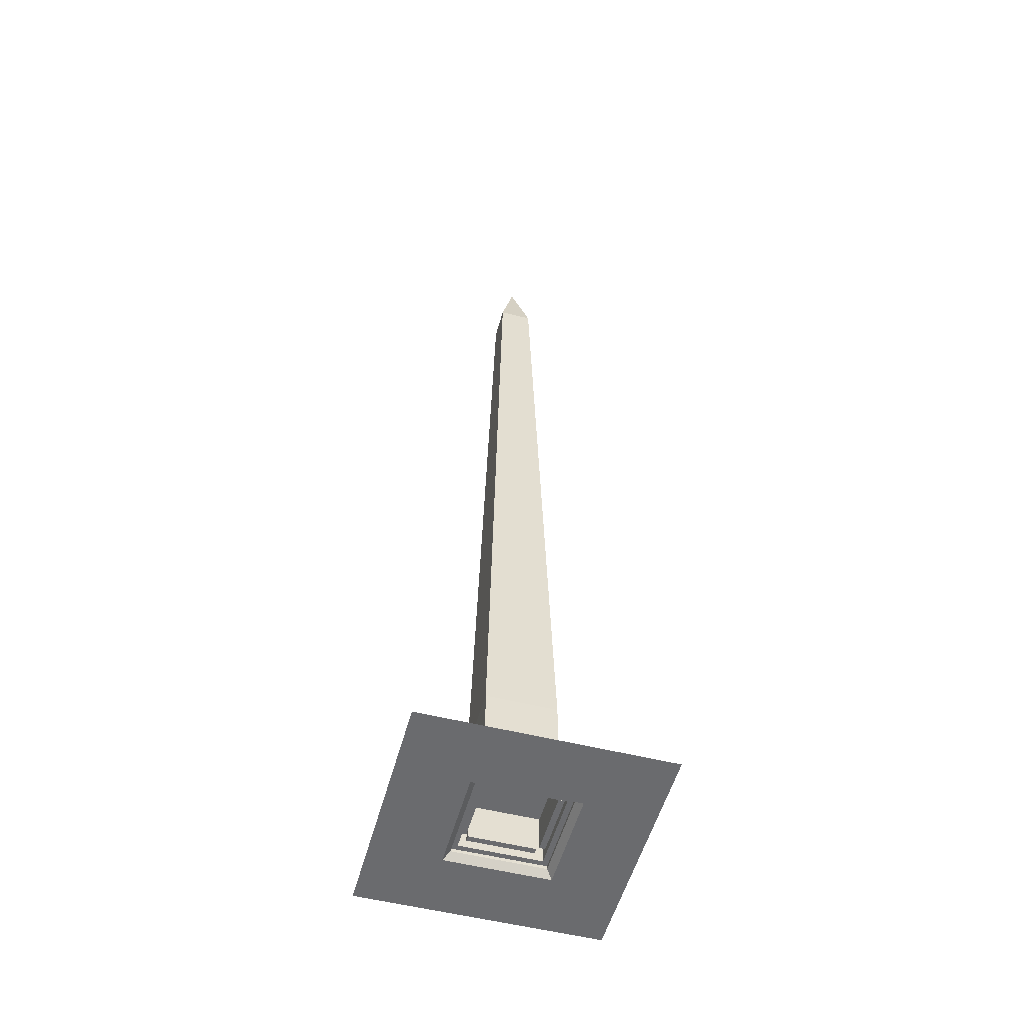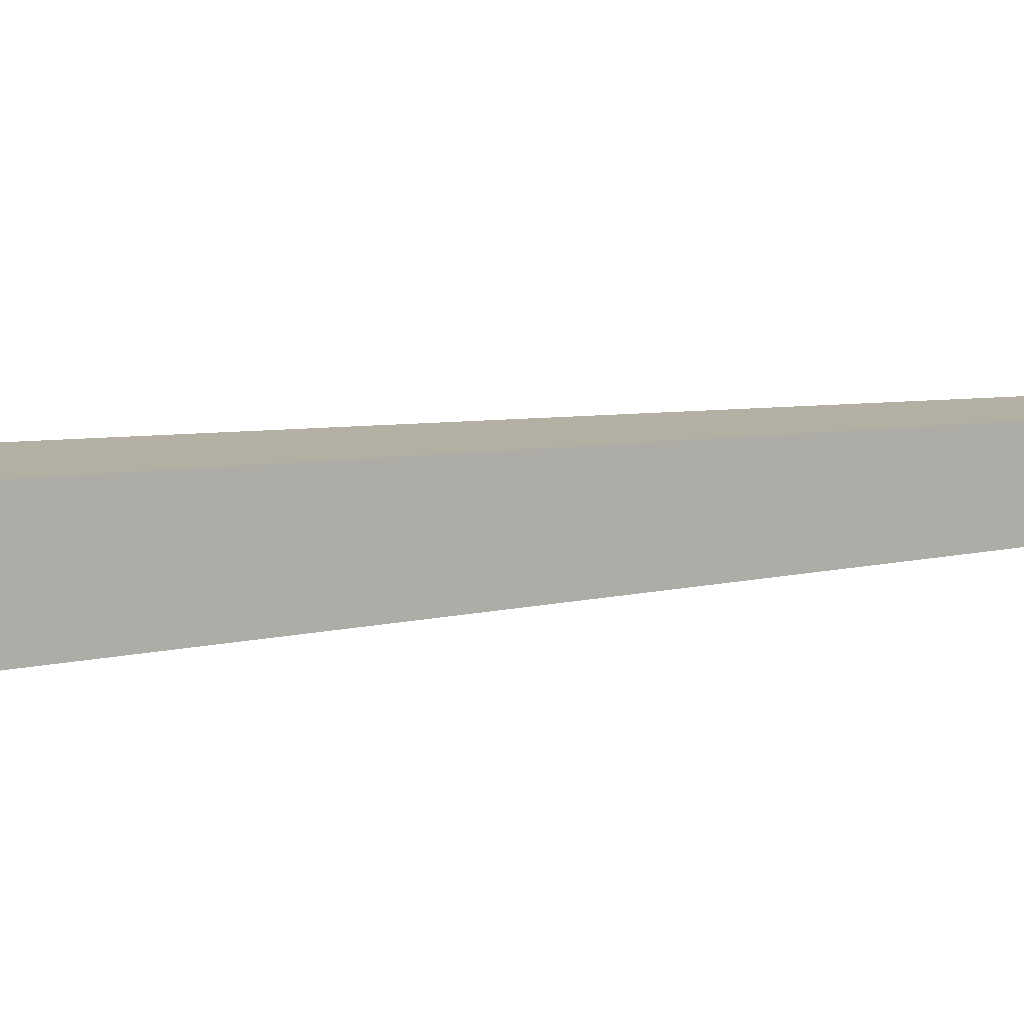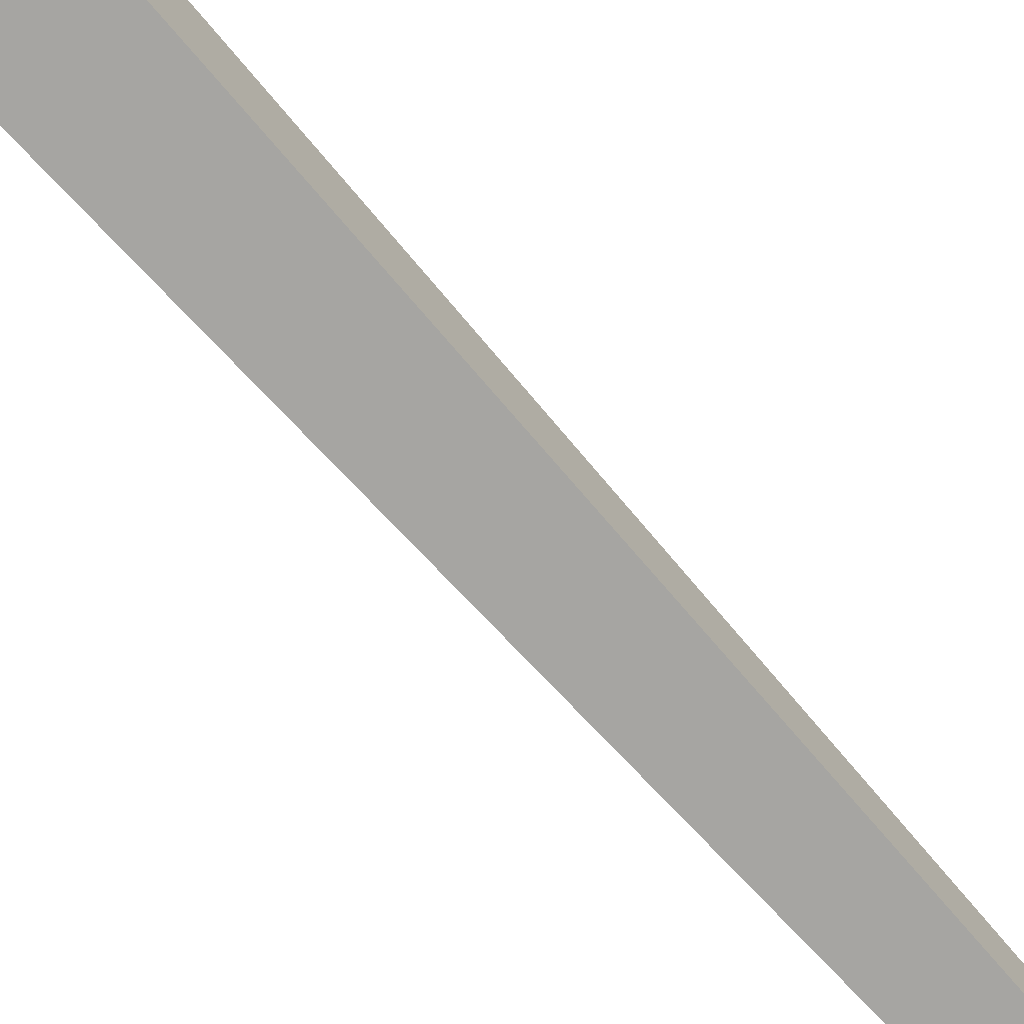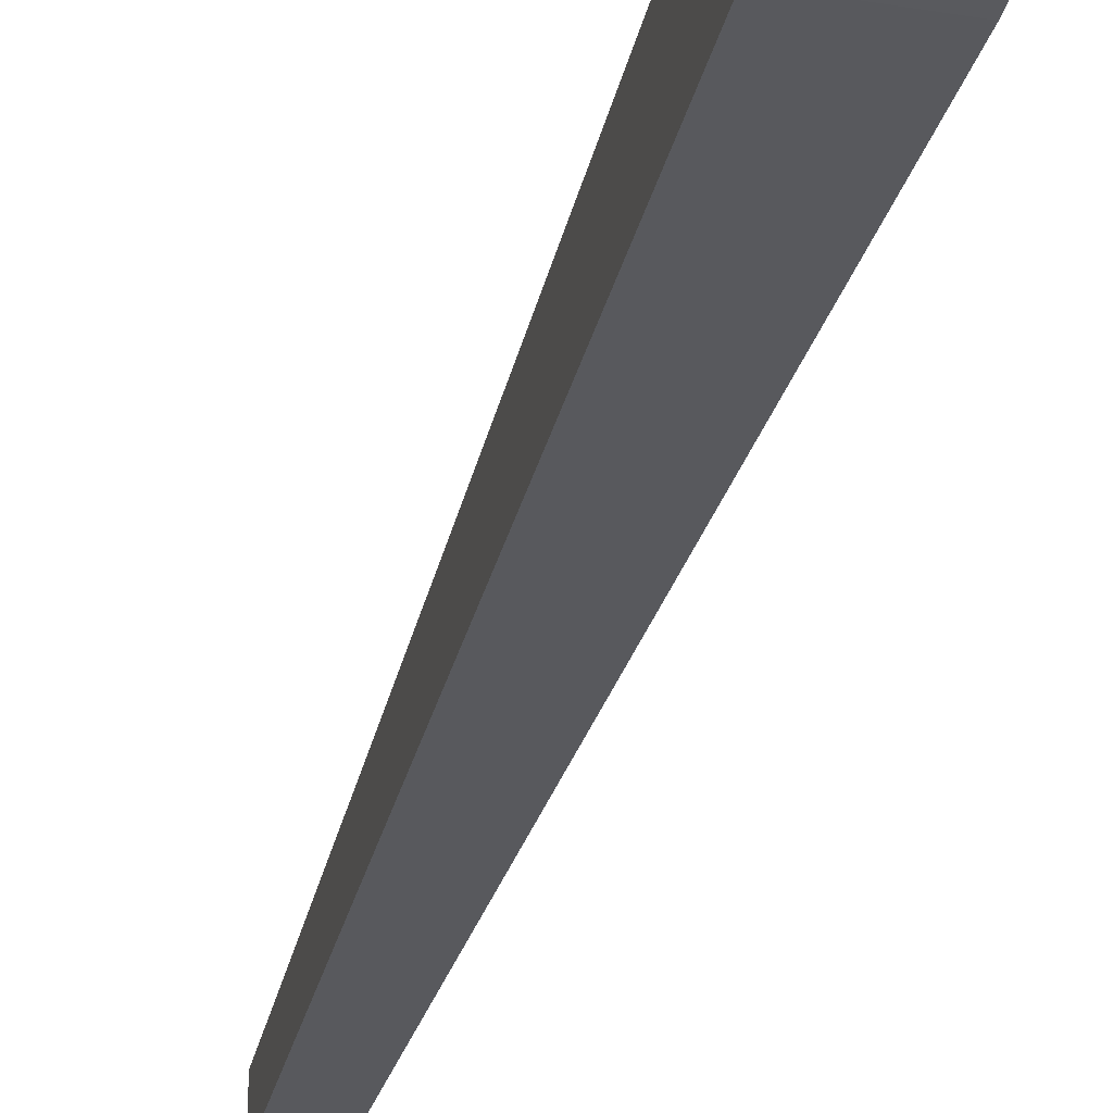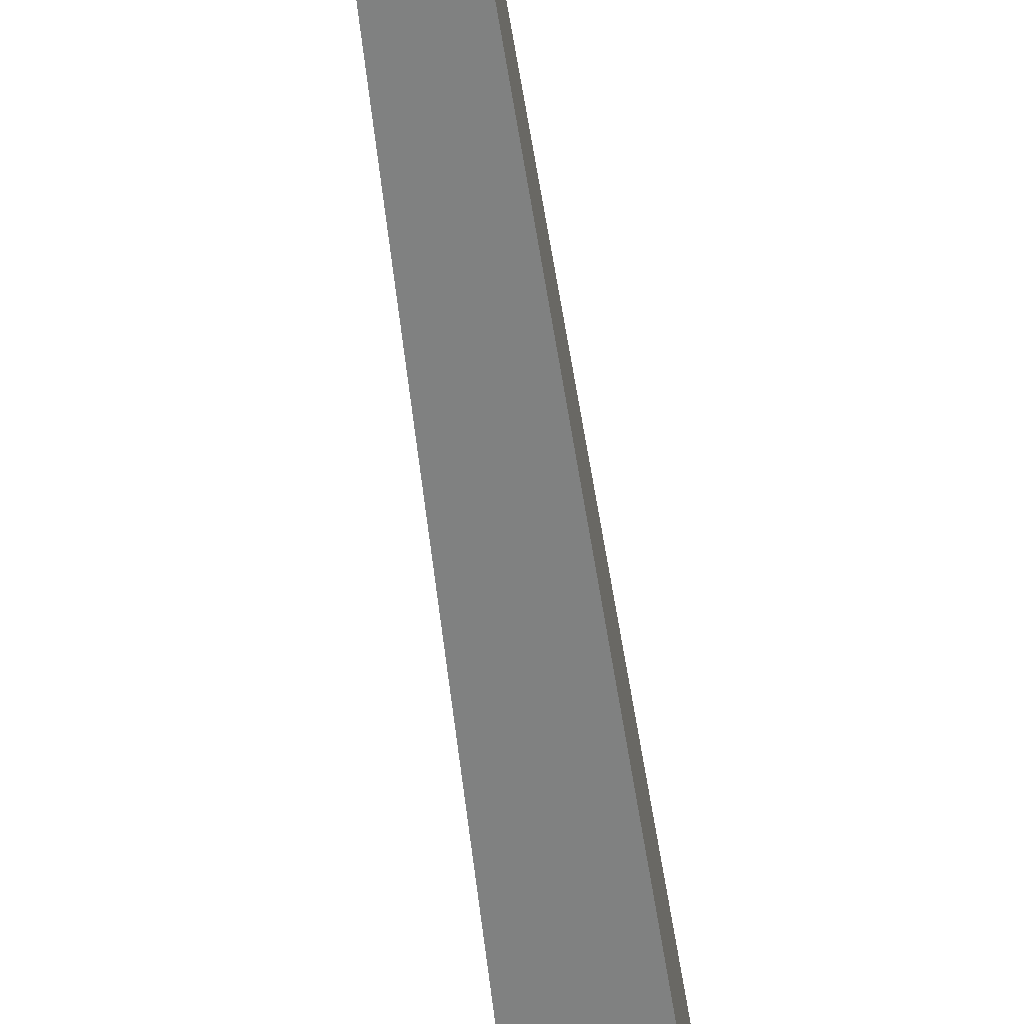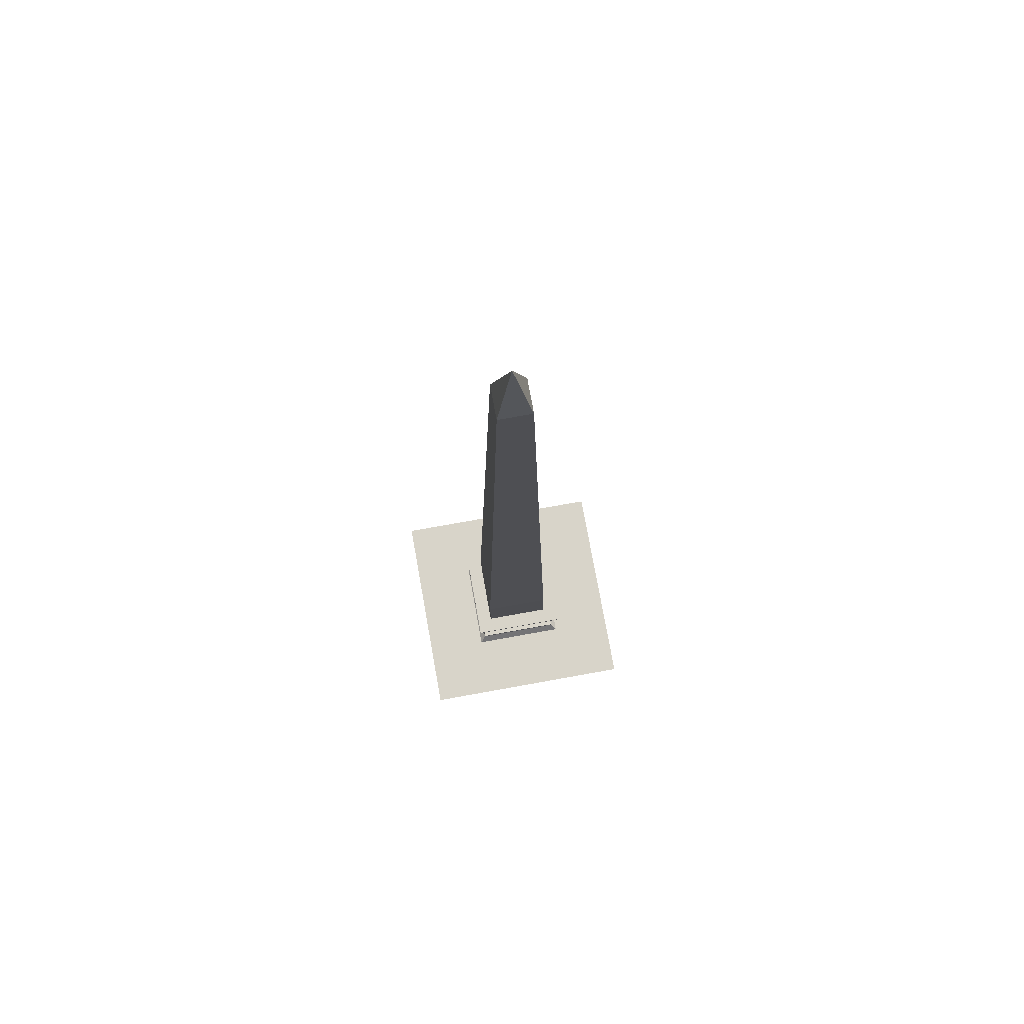
<metadata>
{"format":"obj","ext":"obj","renderer":"f3d","projection":"perspective","resolution":1024,"background":"white","views":[{"elev":-53.3,"azim":-15.1,"up":"+Y"},{"elev":11.6,"azim":67.8,"up":"+Z"},{"elev":-74.7,"azim":41.7,"up":"+Z"},{"elev":-31.3,"azim":-13.7,"up":"+Z"},{"elev":-58.9,"azim":-172.3,"up":"+Z"},{"elev":75.5,"azim":-10.2,"up":"+Y"}]}
</metadata>
<code>
o Obelisk
v 0.483 1.831 -0.483
v -0.483 1.831 0.483
v 0.483 0.9562 0.483
v 0.483 1.831 0.483
v -0.2333 12.16 0.2333
v 0.2333 12.16 0.2333
v -2e-06 13.22 -0
v 0.2333 12.16 -0.2333
v -0.483 1.831 -0.483
v -0.483 0.9562 -0.483
v 0.483 0.9562 -0.483
v -0.483 0.9562 0.483
v -0.2333 12.16 -0.2333
v 1.654 -1e-06 -1.654
v 1.321 -1e-06 1.321
v 1.654 -1e-06 1.654
v -1.654 -1e-06 -1.654
v -1.321 -1e-06 -1.321
v 1.321 -1e-06 -1.321
v -1.213 -1e-06 -1.213
v 1.213 -1e-06 -1.213
v -1.213 -1e-06 1.213
v -0.7113 -1e-06 0.7113
v 0.7113 -1e-06 0.7113
v -1.321 -1e-06 1.321
v 1.213 -1e-06 1.213
v -1.654 -1e-06 1.654
v -0.6294 0.1402 0.6294
v -0.6294 0.0946 0.6294
v -0.7113 -1e-06 -0.7113
v 0.6294 0.0946 -0.6294
v -0.6294 0.0946 -0.6294
v 0.6294 0.1402 -0.6294
v -0.5552 0.1402 -0.5552
v 0.445 0.2503 -0.5552
v -0.5552 0.8158 -0.5552
v -0.445 0.2503 -0.5552
v -0.445 0.2503 -0.475
v -0.445 0.7057 -0.475
v -0.445 0.7057 -0.5552
v 0.445 0.7057 -0.475
v 0.445 0.7057 -0.5552
v 0.5552 0.8158 -0.5552
v -0.5697 0.8158 -0.5697
v -0.5552 0.8158 0.5552
v -0.5697 0.8158 0.5697
v 0.5552 0.8158 0.5552
v -0.5552 0.2503 0.445
v -0.5552 0.7057 0.445
v -0.5552 0.7057 -0.445
v -0.475 0.7057 0.445
v -0.475 0.7057 -0.445
v -0.475 0.2503 -0.445
v -0.5552 0.2503 -0.445
v -0.5552 0.1402 0.5552
v -0.6294 0.1402 -0.6294
v 0.5552 0.1402 0.5552
v 0.6294 0.1402 0.6294
v 0.6294 0.0946 0.6294
v 0.7113 -1e-06 -0.7113
v 0.5552 0.1402 -0.5552
v 0.5552 0.2503 0.445
v 0.5552 0.2503 -0.445
v 0.475 0.2503 0.445
v 0.475 0.7057 -0.445
v 0.475 0.2503 -0.445
v 0.5552 0.7057 -0.445
v 0.5552 0.7057 0.445
v 0.5697 0.8158 0.5697
v 0.5697 0.8622 -0.5697
v -0.5697 0.8622 -0.5697
v -0.5697 0.8622 0.5697
v 0.6735 0.9224 0.6735
v -0.6735 0.9224 0.6735
v 0.6735 0.9224 -0.6735
v -0.7095 0.9224 -0.7095
v 0.7095 0.9224 -0.7095
v -0.7095 0.9562 -0.7095
v 0.7095 0.9562 -0.7095
v -0.7095 0.9224 0.7095
v -0.7095 0.9562 0.7095
v 0.7095 0.9562 0.7095
v 0.7095 0.9224 0.7095
v -0.6735 0.9224 -0.6735
v 0.5697 0.8622 0.5697
v 0.5697 0.8158 -0.5697
v 0.475 0.7057 0.445
v 0.445 0.2503 0.5552
v 0.445 0.7057 0.5552
v 0.445 0.7057 0.475
v 0.445 0.2503 0.475
v -0.445 0.7057 0.5552
v -0.445 0.7057 0.475
v -0.445 0.2503 0.475
v -0.445 0.2503 0.5552
v -0.475 0.2503 0.445
v 0.445 0.2503 -0.475
f 93 95 94
f 22 24 23
f 47 69 45
f 5 6 7
f 7 6 8
f 91 95 88
f 37 34 36
f 28 59 58
f 33 32 56
f 68 64 87
f 8 13 7
f 5 7 13
f 15 25 27
f 38 41 97
f 81 83 82
f 49 55 45
f 53 48 96
f 22 25 15
f 38 40 39
f 70 69 86
f 51 53 96
f 1 3 11
f 65 68 87
f 53 50 54
f 41 35 97
f 33 59 31
f 70 84 75
f 20 19 18
f 79 76 78
f 70 73 85
f 84 72 74
f 19 17 18
f 65 63 67
f 41 40 42
f 60 21 20
f 60 59 24
f 94 90 93
f 58 61 57
f 38 35 37
f 34 56 28
f 72 69 85
f 91 89 90
f 74 85 73
f 5 4 6
f 40 36 43
f 77 83 75
f 34 54 36
f 79 83 77
f 64 65 87
f 51 48 49
f 3 2 12
f 81 76 80
f 93 89 92
f 60 32 31
f 32 23 29
f 72 44 46
f 81 79 78
f 1 6 4
f 10 1 11
f 9 5 13
f 43 68 67
f 76 84 80
f 57 61 62
f 64 63 66
f 95 57 88
f 70 44 71
f 2 10 12
f 92 89 47
f 51 50 52
f 44 36 46
f 32 28 56
f 8 9 13
f 24 29 23
f 37 35 34
f 93 92 95
f 22 26 24
f 47 43 69
f 43 86 69
f 69 46 45
f 91 94 95
f 28 29 59
f 33 31 32
f 68 62 64
f 25 18 17
f 16 14 19
f 16 19 15
f 25 17 27
f 16 15 27
f 38 39 41
f 81 80 83
f 49 48 55
f 45 36 49
f 36 50 49
f 53 54 48
f 15 19 21
f 15 21 26
f 20 18 25
f 15 26 22
f 22 20 25
f 38 37 40
f 70 85 69
f 51 52 53
f 1 4 3
f 65 67 68
f 53 52 50
f 41 42 35
f 33 58 59
f 70 71 84
f 20 21 19
f 79 77 76
f 70 75 73
f 84 71 72
f 19 14 17
f 65 66 63
f 41 39 40
f 60 24 26
f 20 22 23
f 20 23 30
f 60 26 21
f 20 30 60
f 60 31 59
f 94 91 90
f 58 33 61
f 57 28 58
f 38 97 35
f 34 61 56
f 61 33 56
f 28 57 55
f 28 55 34
f 72 46 69
f 91 88 89
f 74 72 85
f 5 2 4
f 61 34 35
f 61 35 42
f 40 37 36
f 43 61 42
f 42 40 43
f 83 80 74
f 83 74 73
f 75 76 77
f 83 73 75
f 34 55 48
f 54 50 36
f 34 48 54
f 79 82 83
f 64 66 65
f 51 96 48
f 3 4 2
f 81 78 76
f 93 90 89
f 60 30 32
f 32 30 23
f 72 71 44
f 81 82 79
f 1 8 6
f 10 9 1
f 9 2 5
f 43 47 68
f 76 75 84
f 84 74 80
f 61 43 67
f 61 67 63
f 68 47 57
f 61 63 62
f 62 68 57
f 64 62 63
f 95 55 57
f 70 86 44
f 2 9 10
f 89 88 57
f 45 55 95
f 45 95 92
f 89 57 47
f 45 92 47
f 51 49 50
f 44 86 43
f 36 45 46
f 44 43 36
f 32 29 28
f 8 1 9
f 24 59 29

</code>
